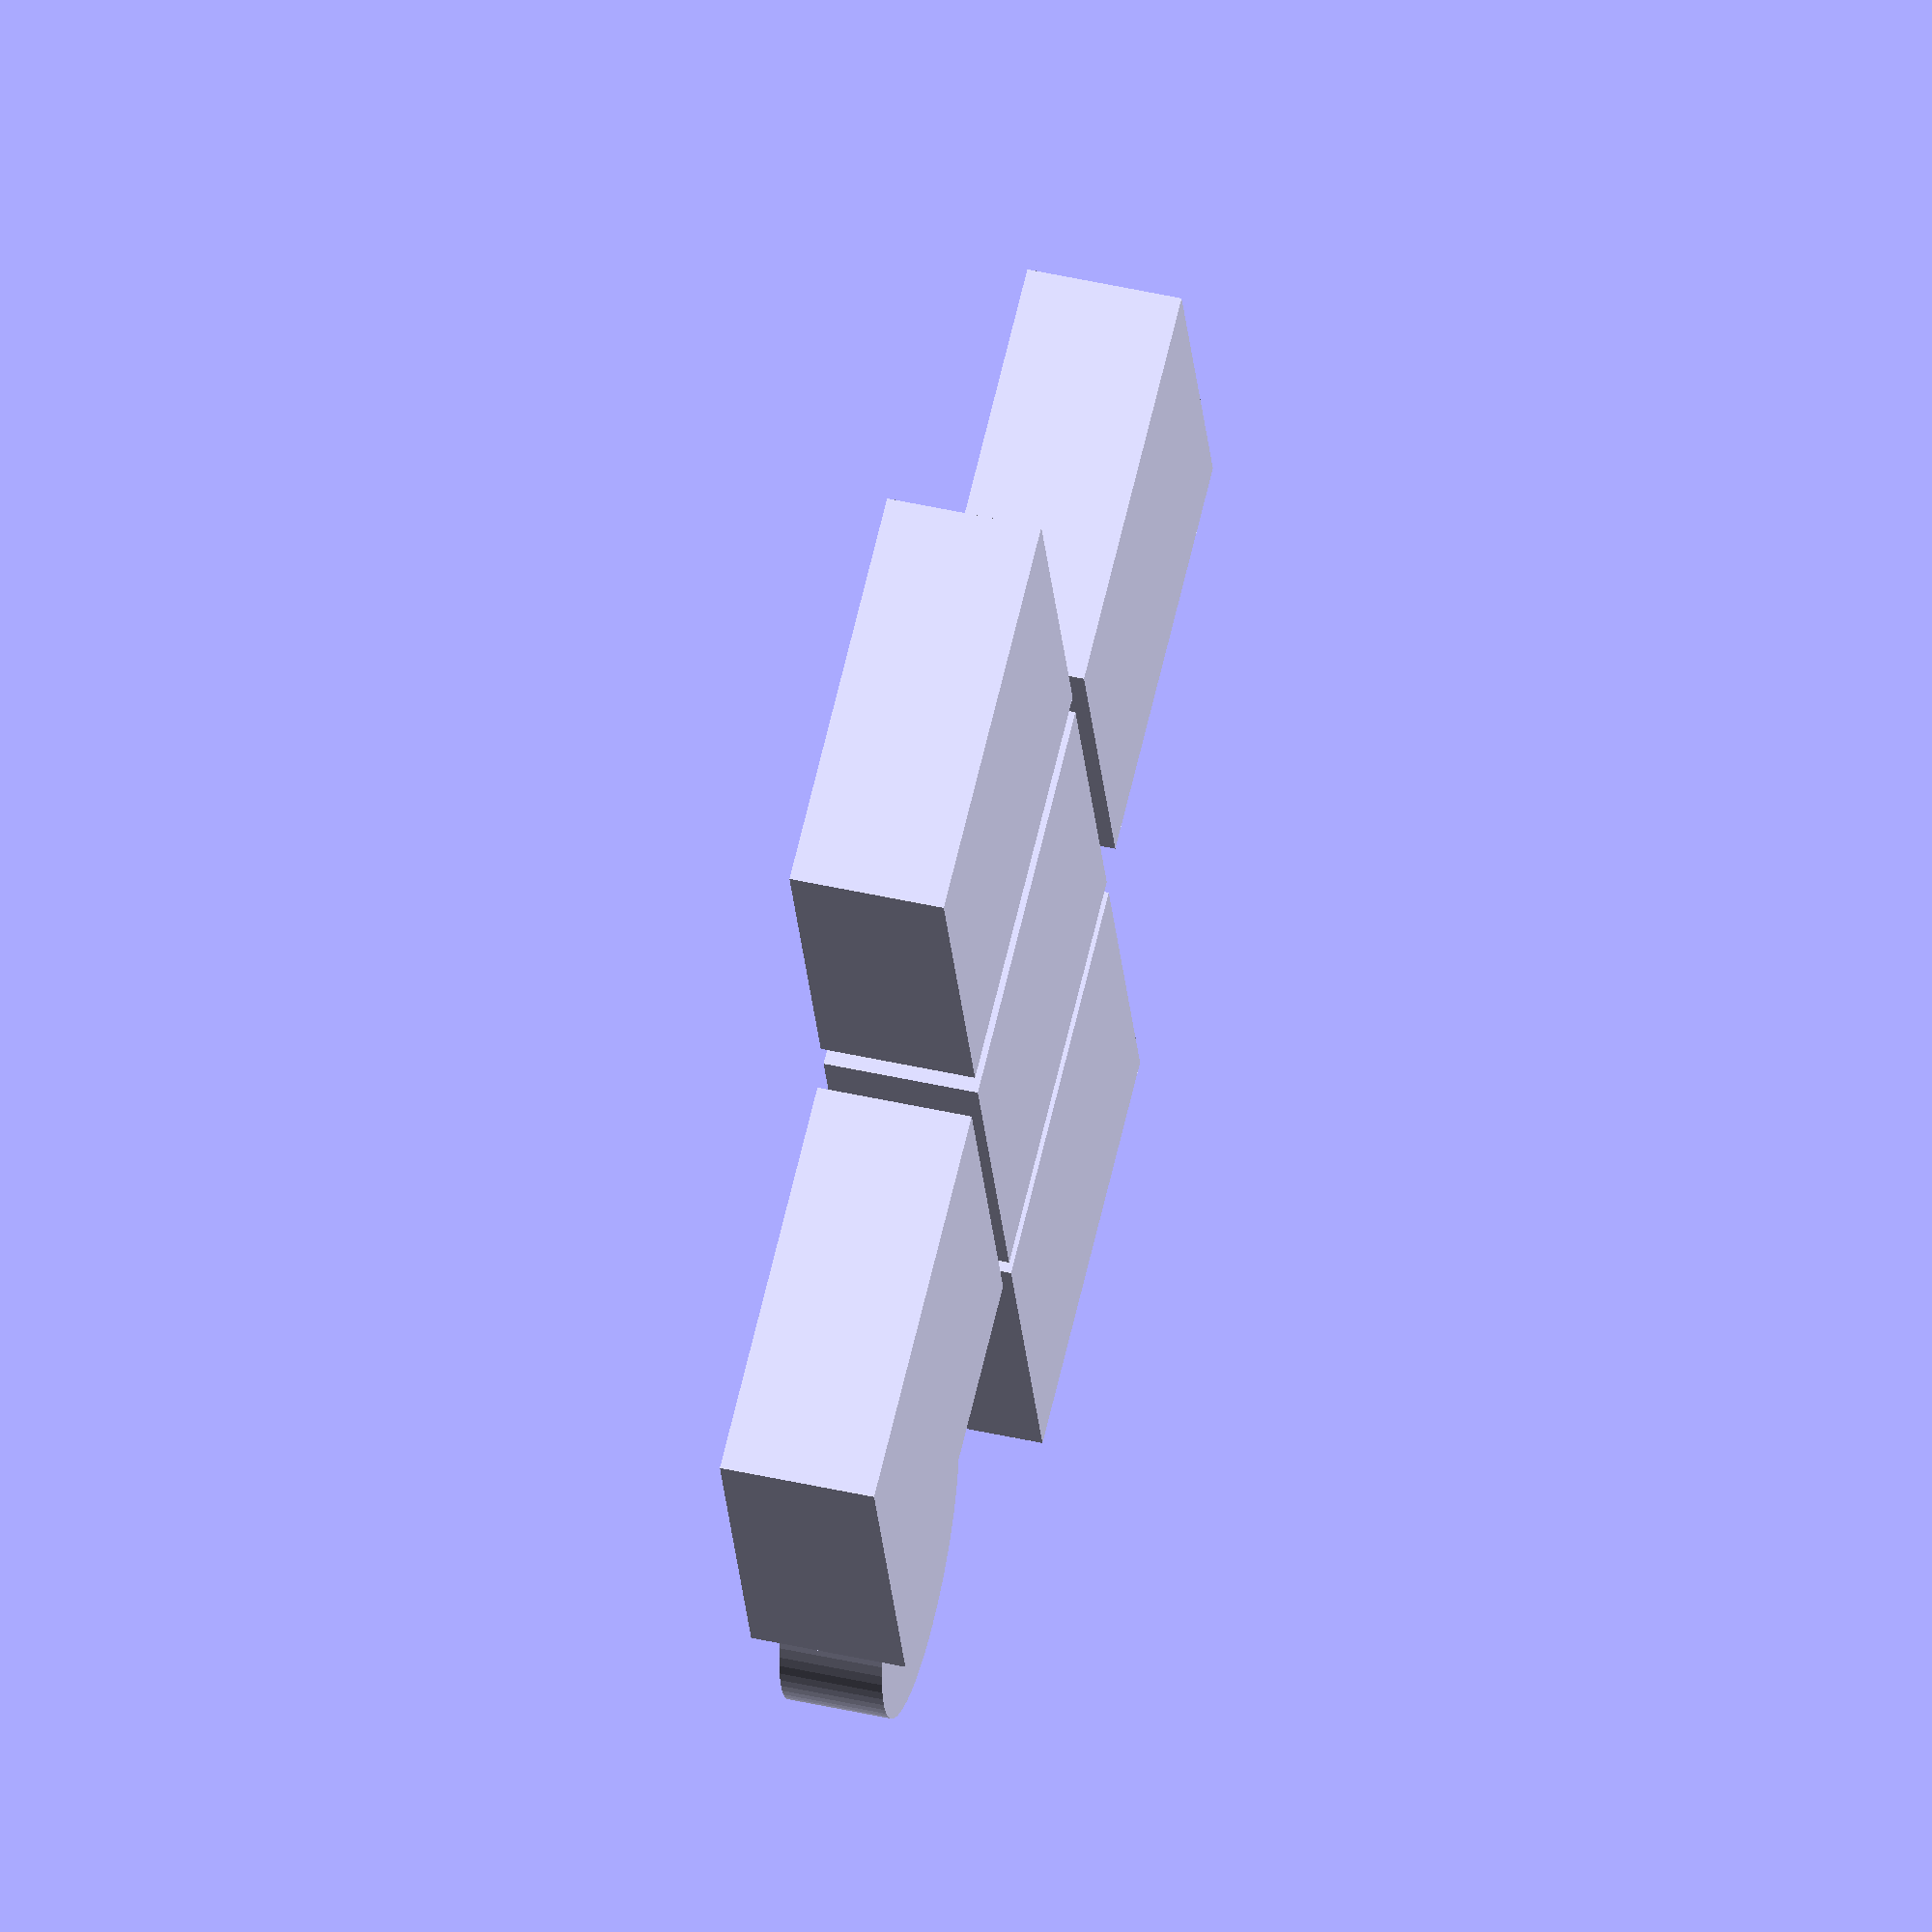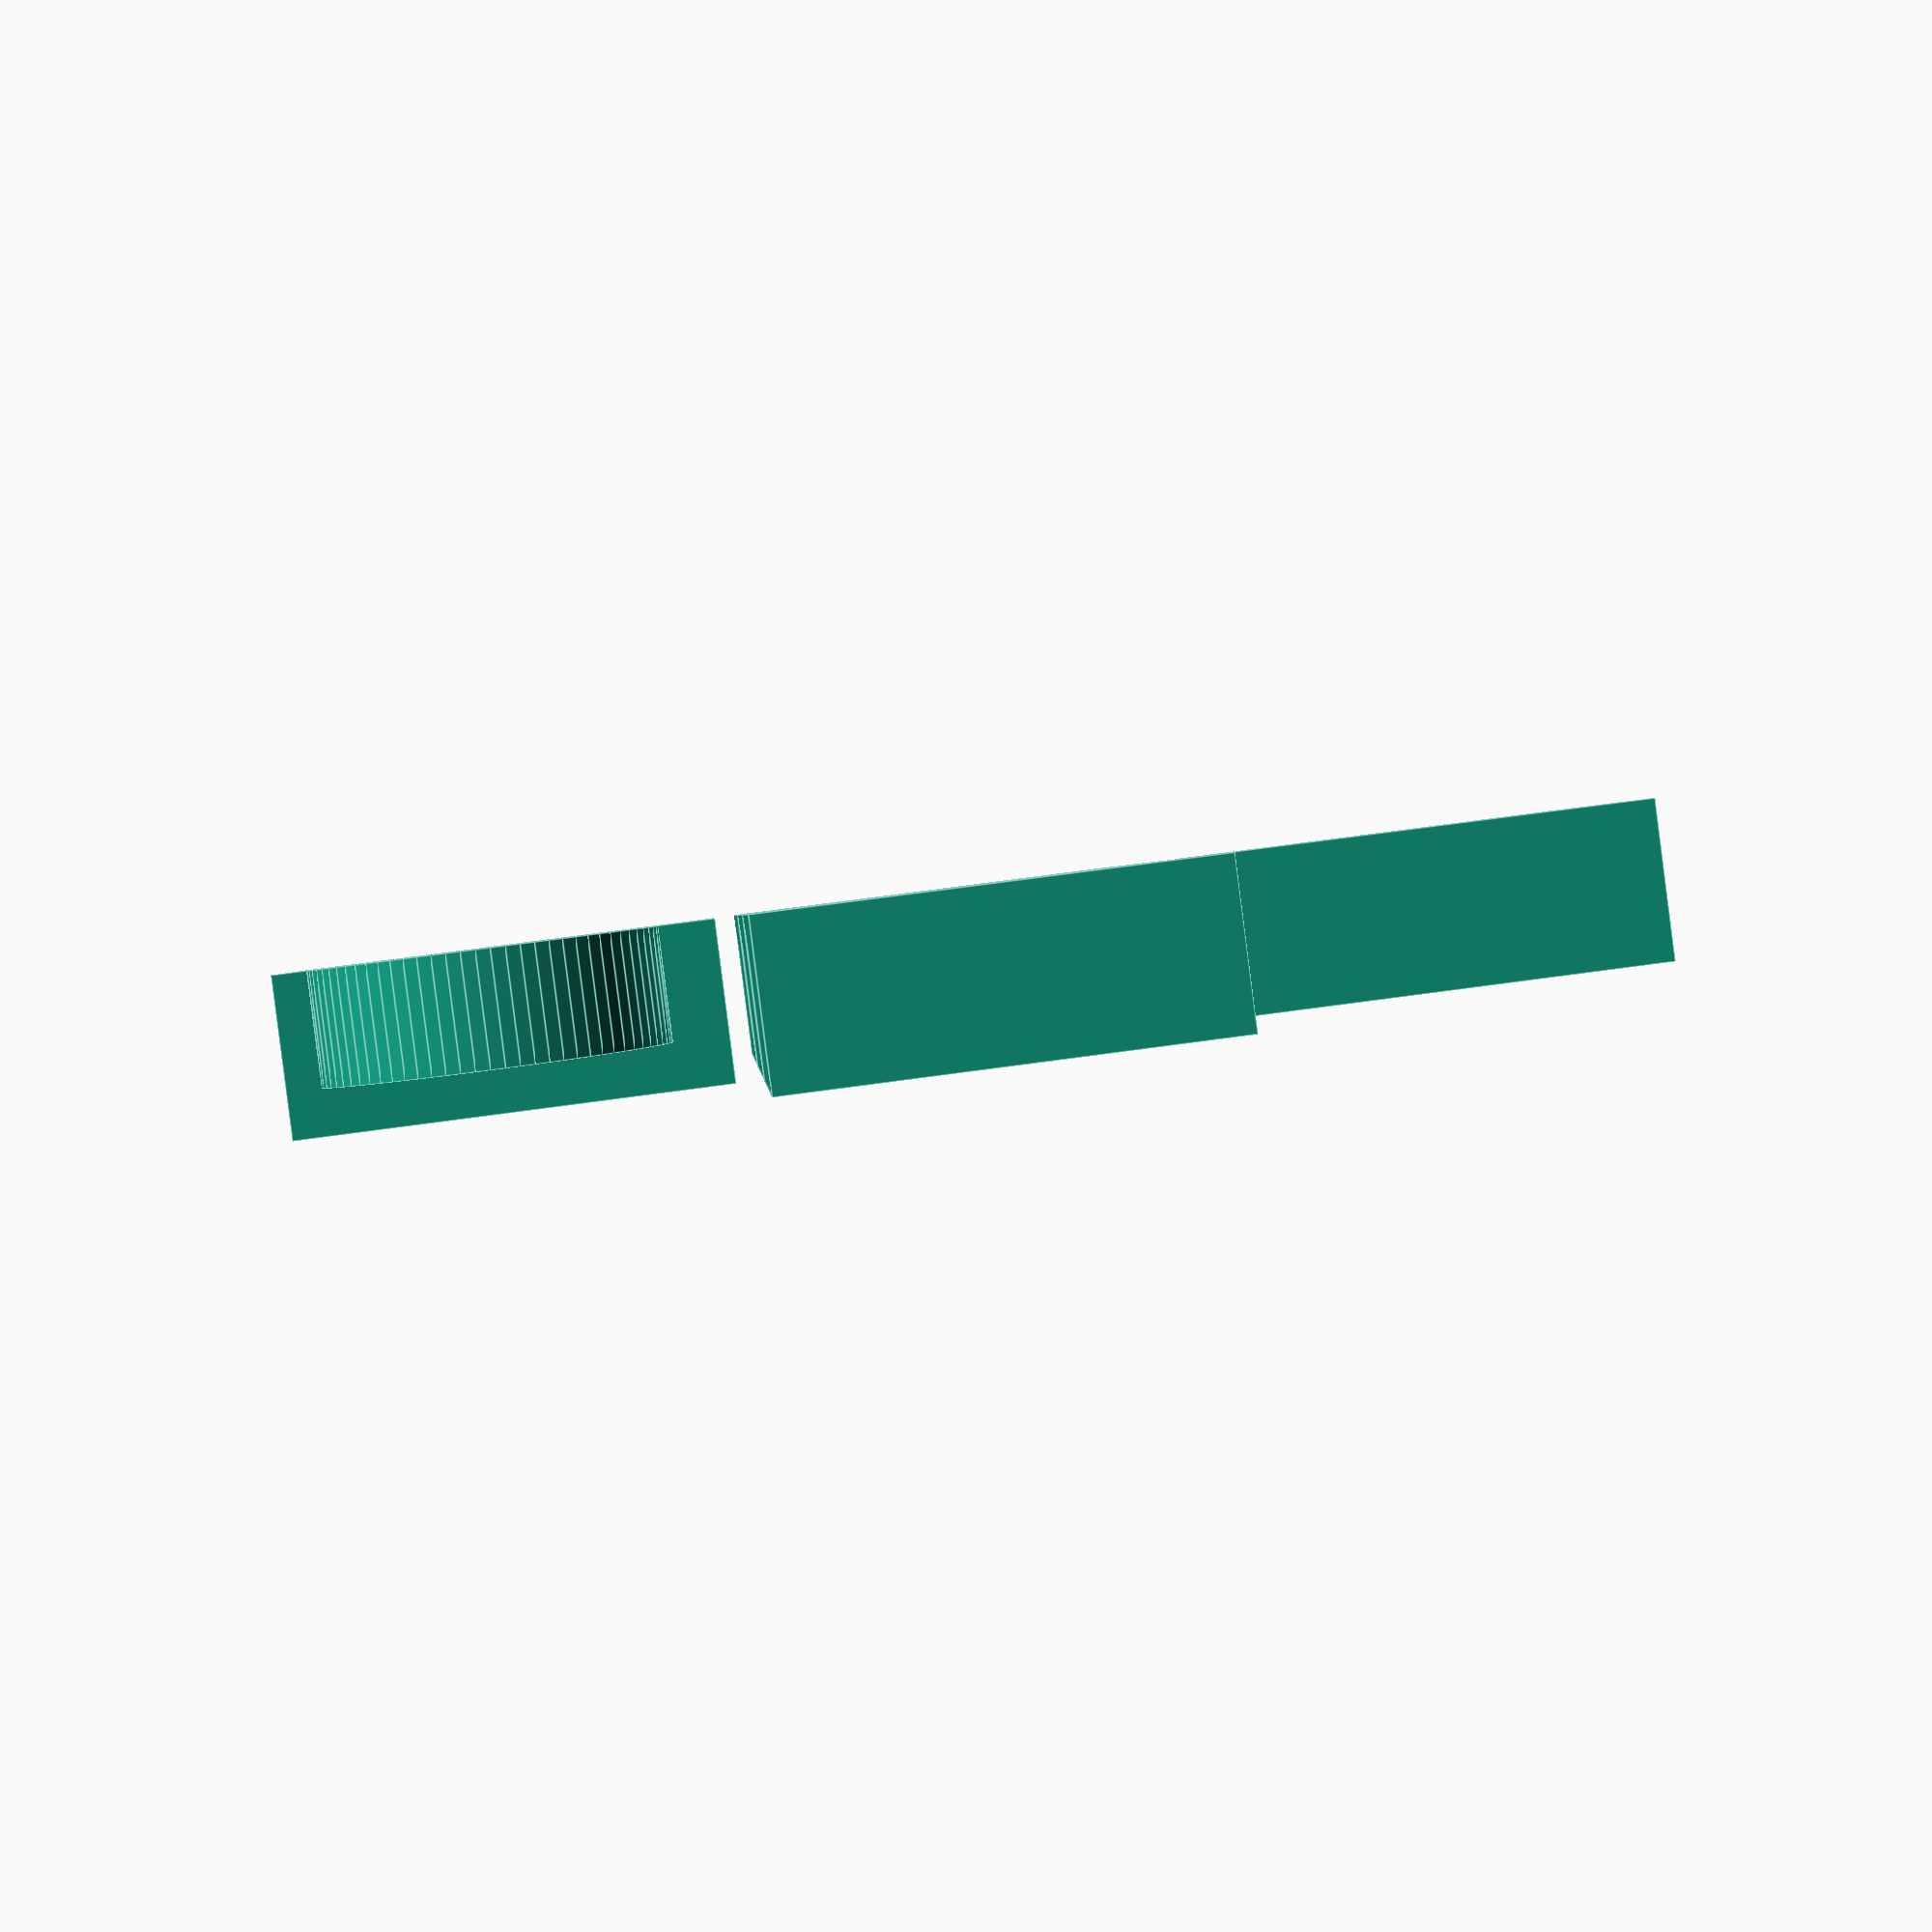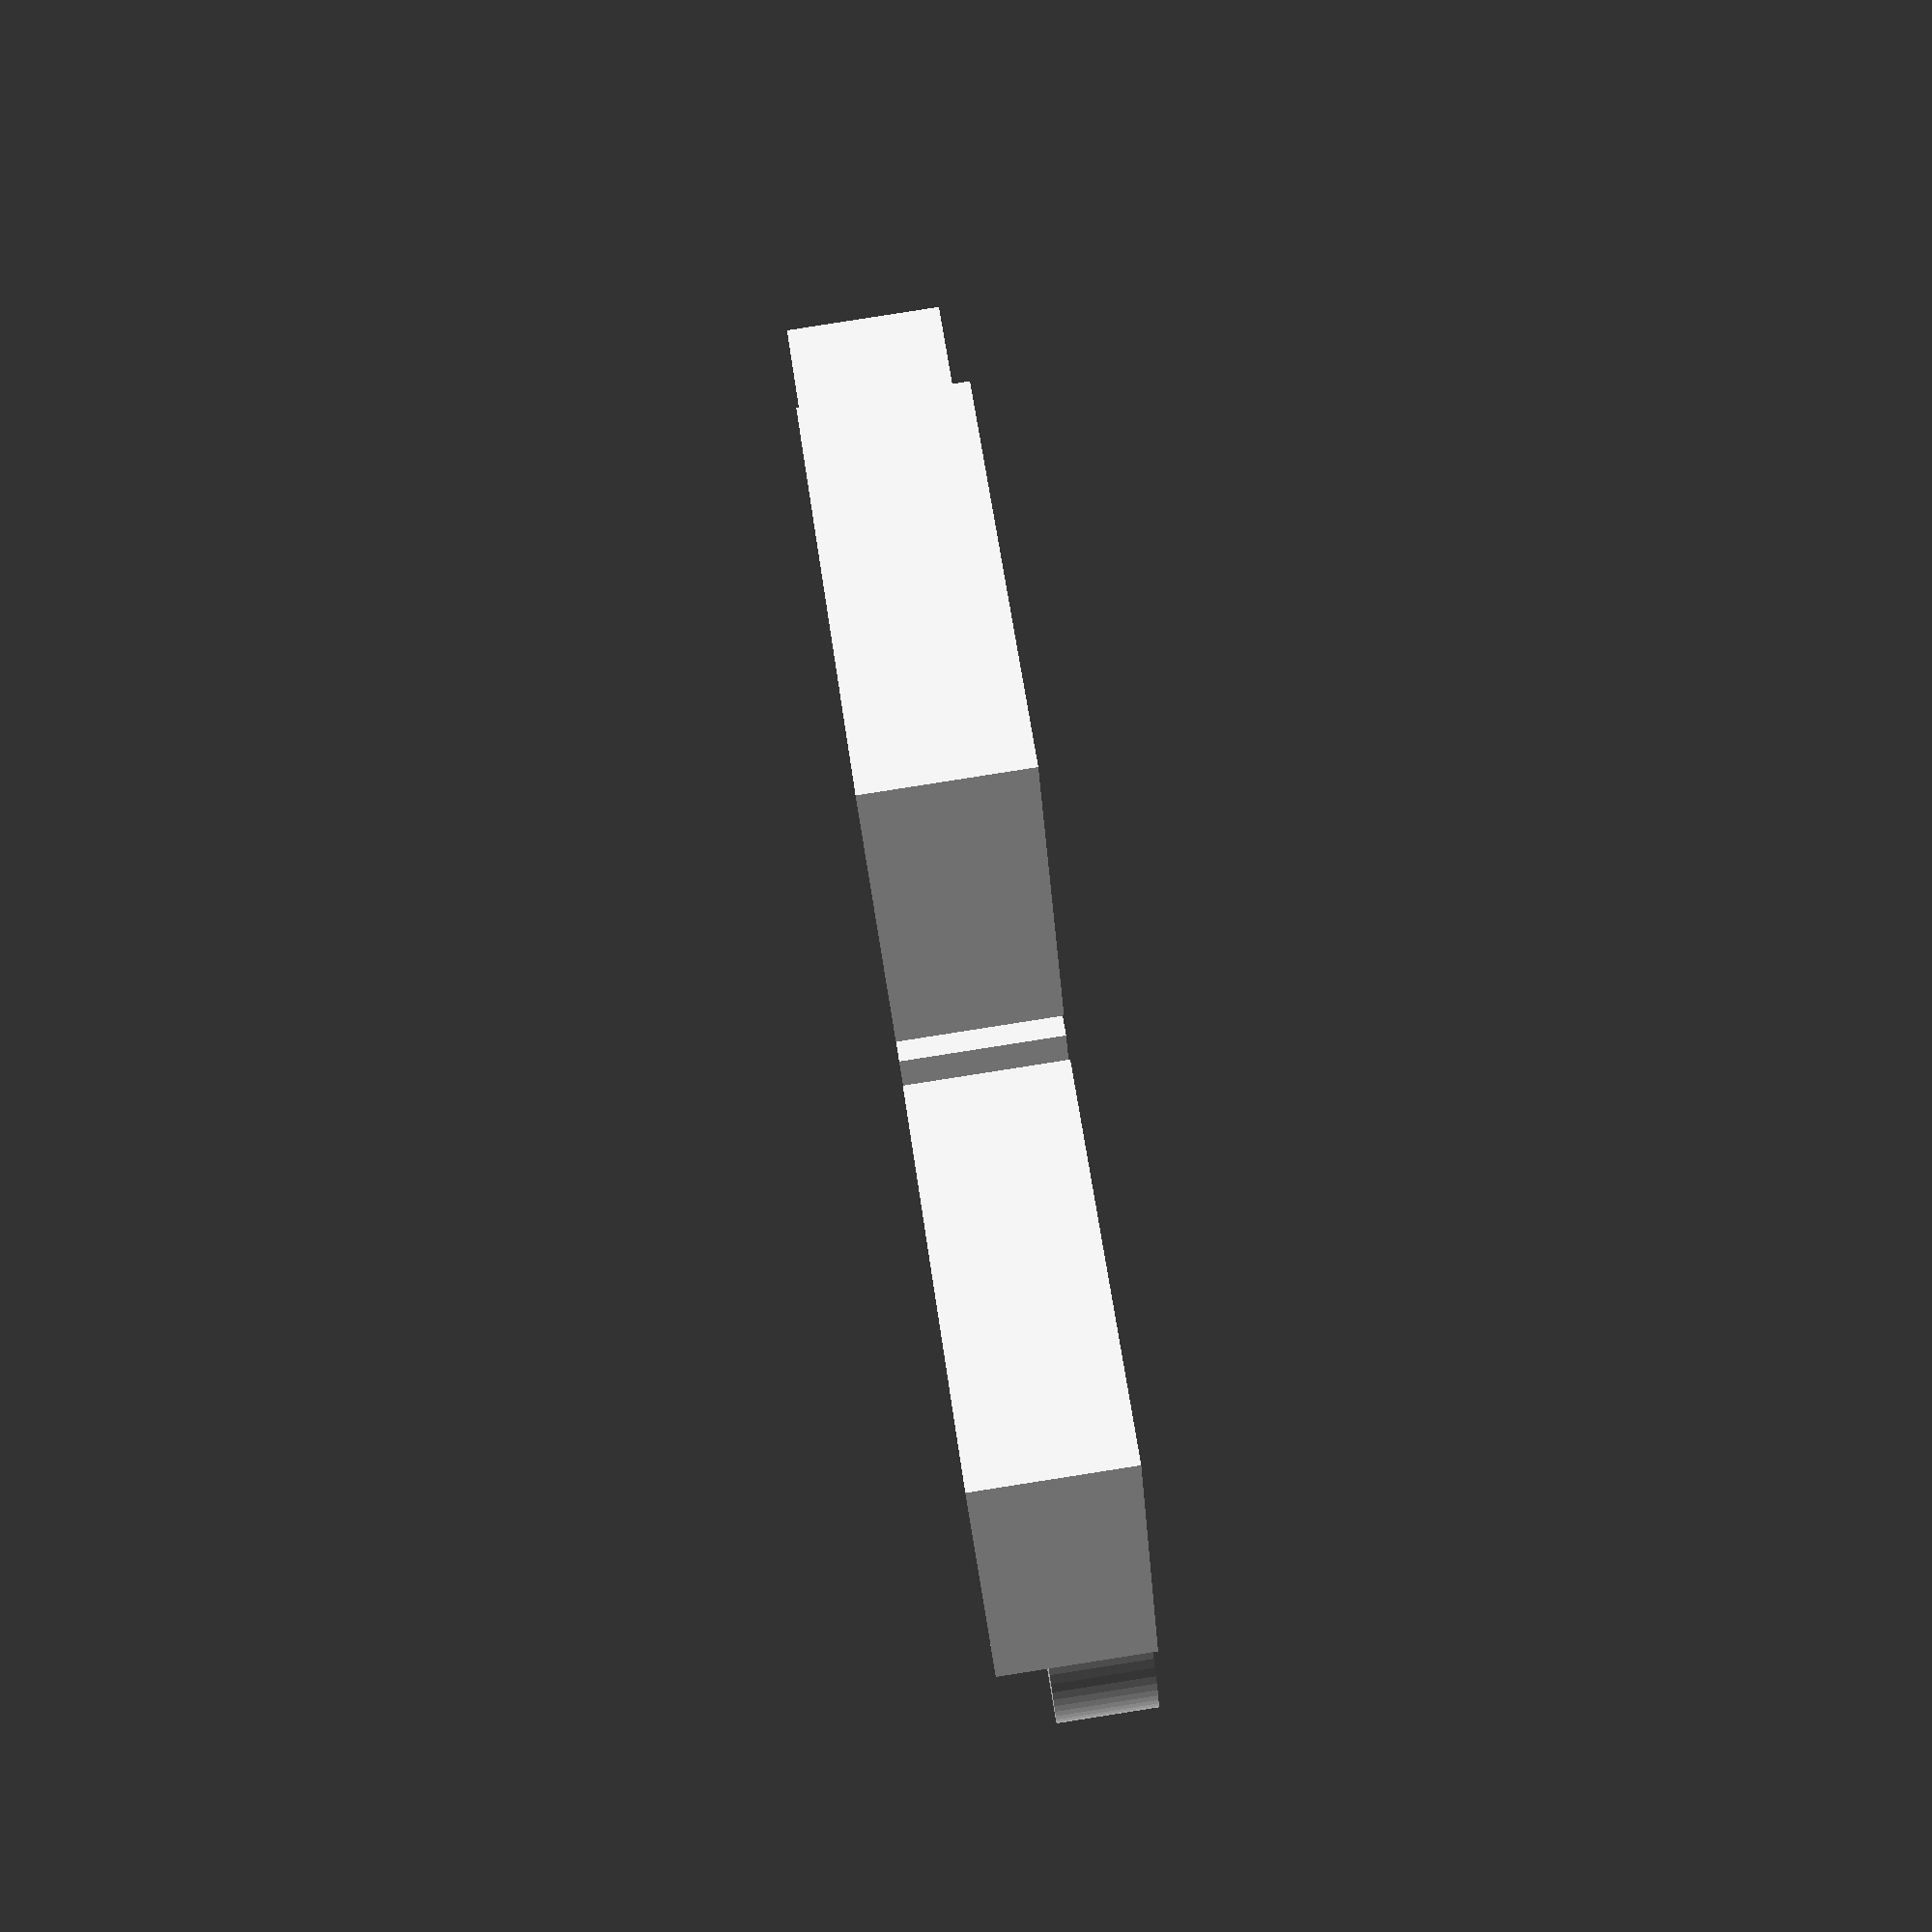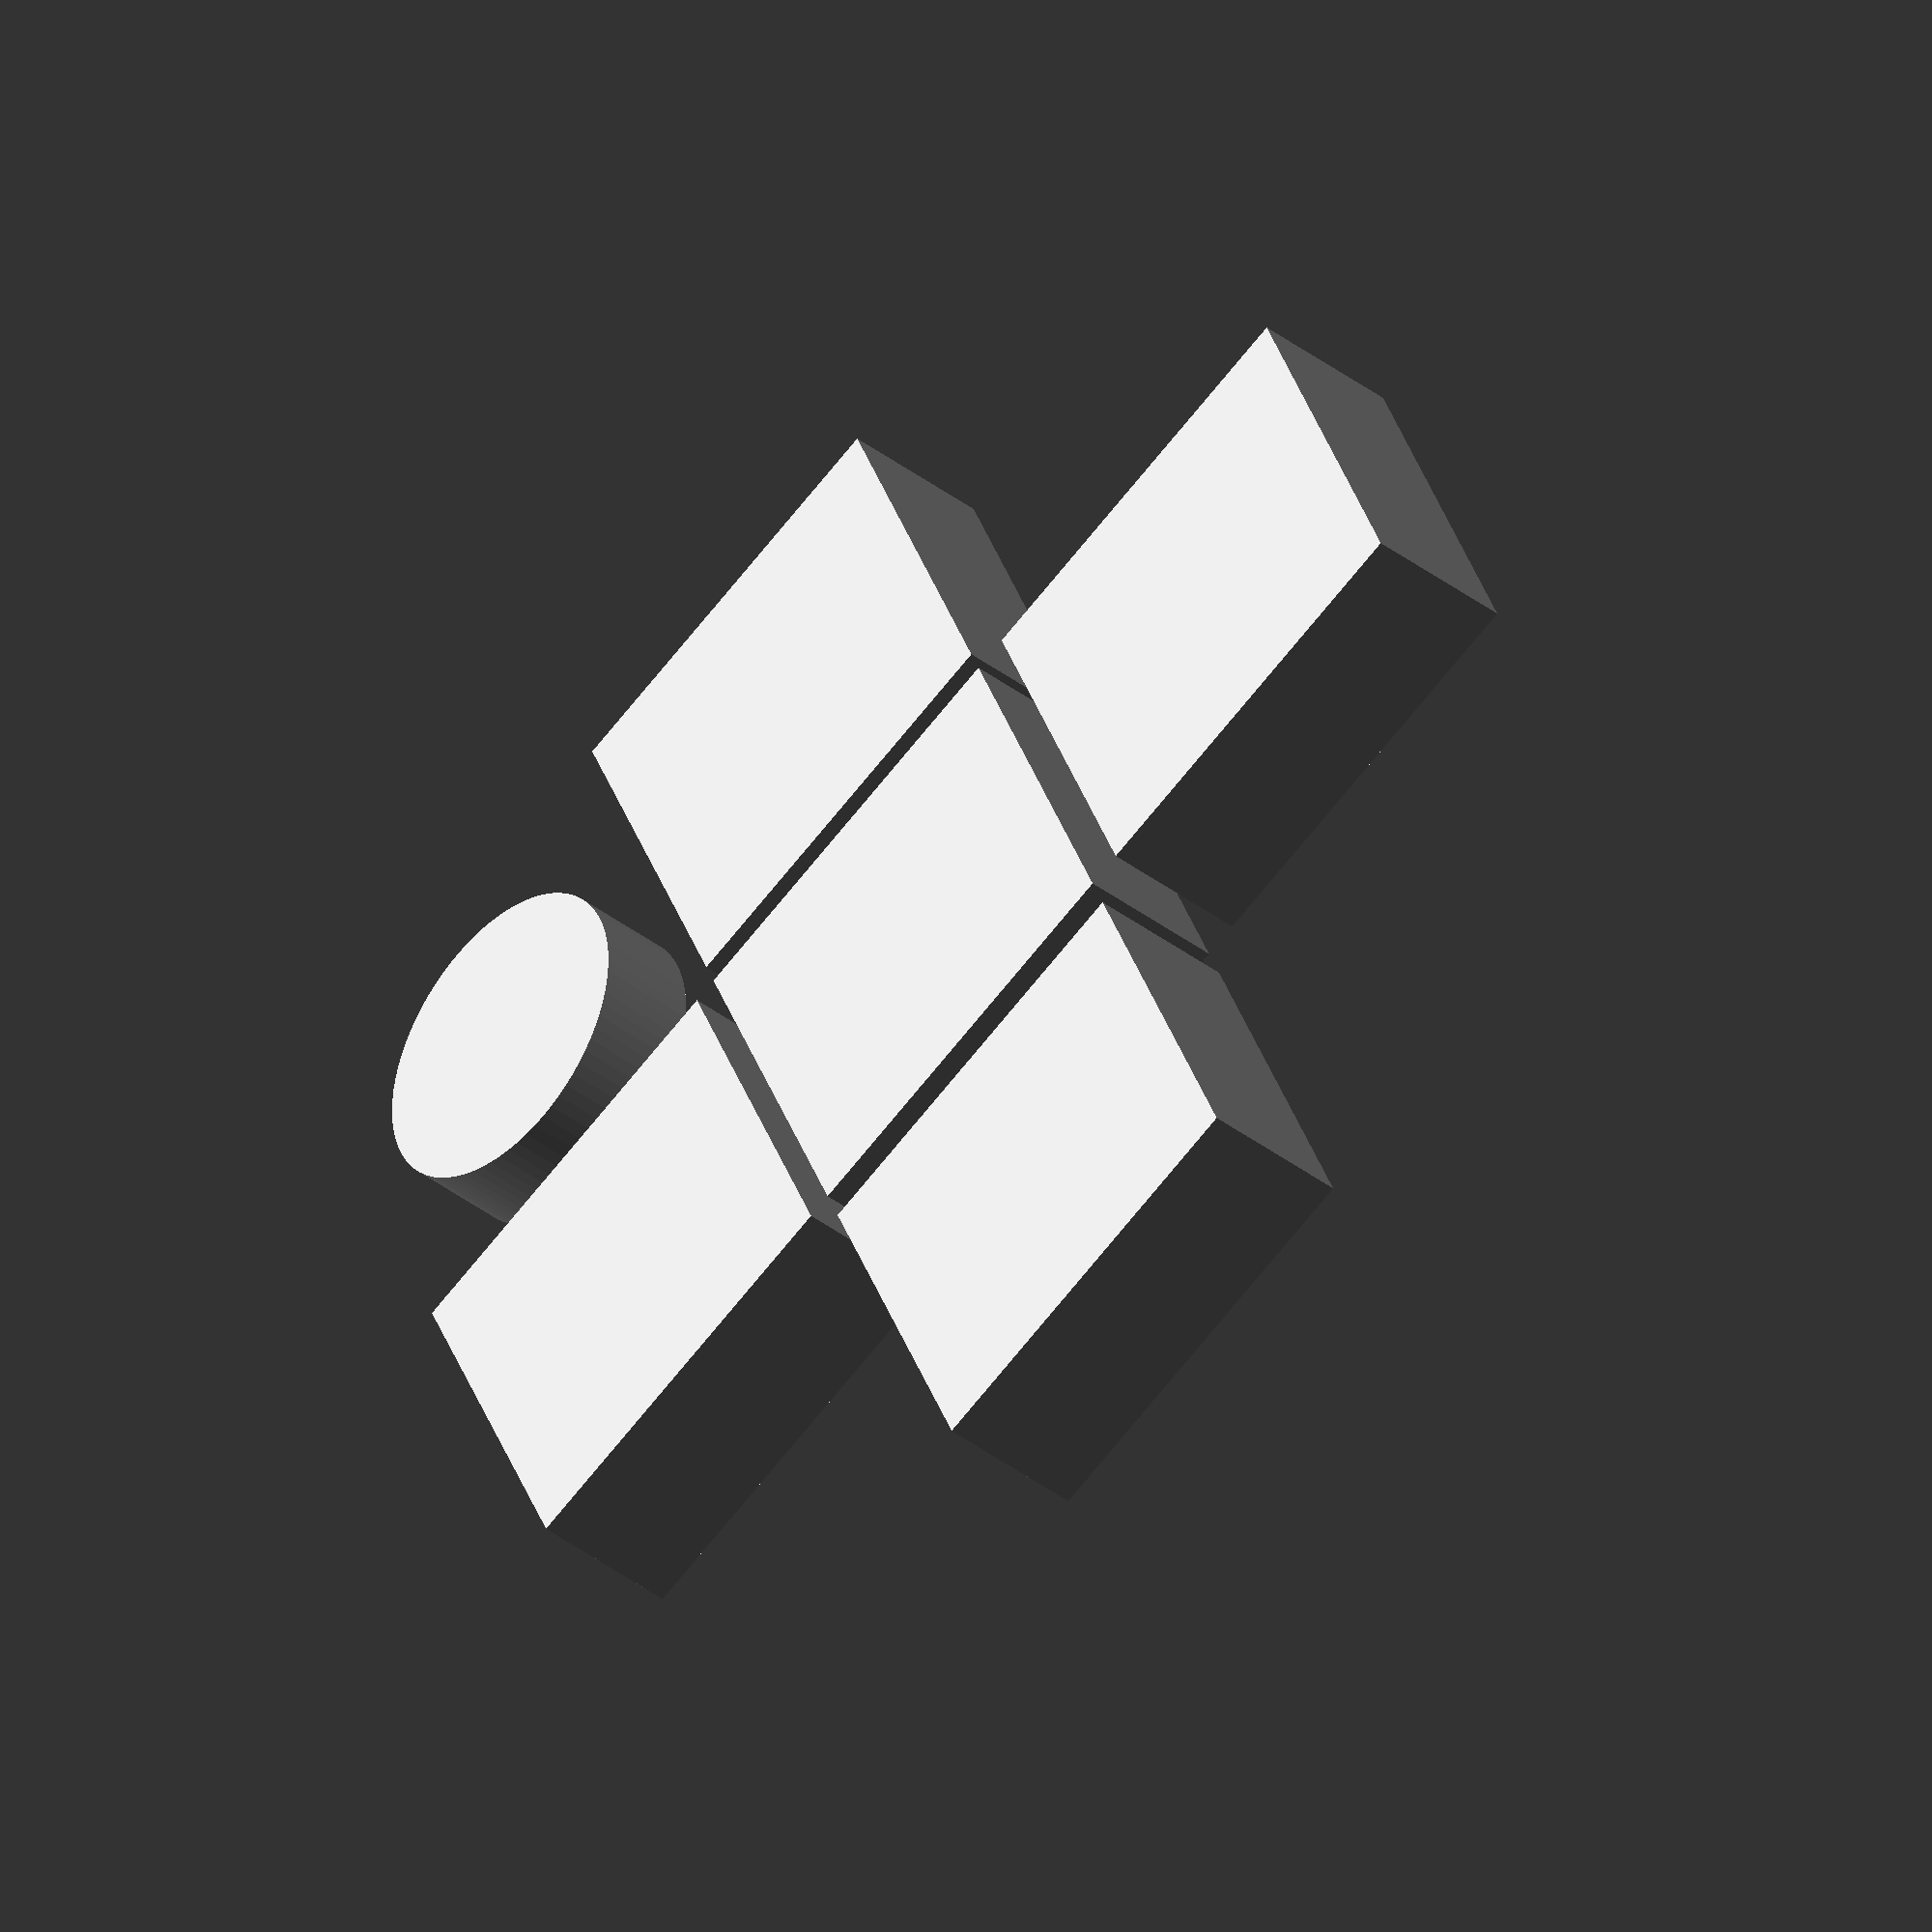
<openscad>
//-----------Setup-----------//

//The total print height.
cubeHeight =3;

//The side of the squares.
cubeSide =8;

//The tolrance you want to test (distance between cubes).
tolerance =0.7;

//The second tolrance you want to test.
tolerance2 =0.5;

//-------End of setup-------//

//Disable $fn and $fa
$fn=0;
$fa=0.01;

//Use only $fs
//fine
$fs=0.25;

translate = cubeSide + tolerance;
translate2 = cubeSide + tolerance2;

markerTranslate = cubeSide + cubeSide/2 + tolerance2;

cube([cubeSide, cubeSide, cubeHeight]);

	translate([0, translate2, 0])
	{
		cube([cubeSide, cubeSide, cubeHeight]);
	}
	
	translate([translate2, 0, 0])
	{
		cube([cubeSide, cubeSide, cubeHeight]);
	}

	translate([translate*-1, 0, 0])
	{
		cube([cubeSide, cubeSide, cubeHeight]);
	}
	
	translate([0, translate*-1, 0])
	{
		cube([cubeSide, cubeSide, cubeHeight]);
	}

	translate([markerTranslate, markerTranslate, 0])
	{
		cylinder(2, cubeSide/2-1, cubeSide/2-1);
	}


</openscad>
<views>
elev=131.0 azim=342.2 roll=256.0 proj=o view=solid
elev=269.0 azim=273.3 roll=352.7 proj=p view=edges
elev=274.5 azim=63.3 roll=81.1 proj=p view=wireframe
elev=220.6 azim=203.3 roll=312.9 proj=o view=solid
</views>
